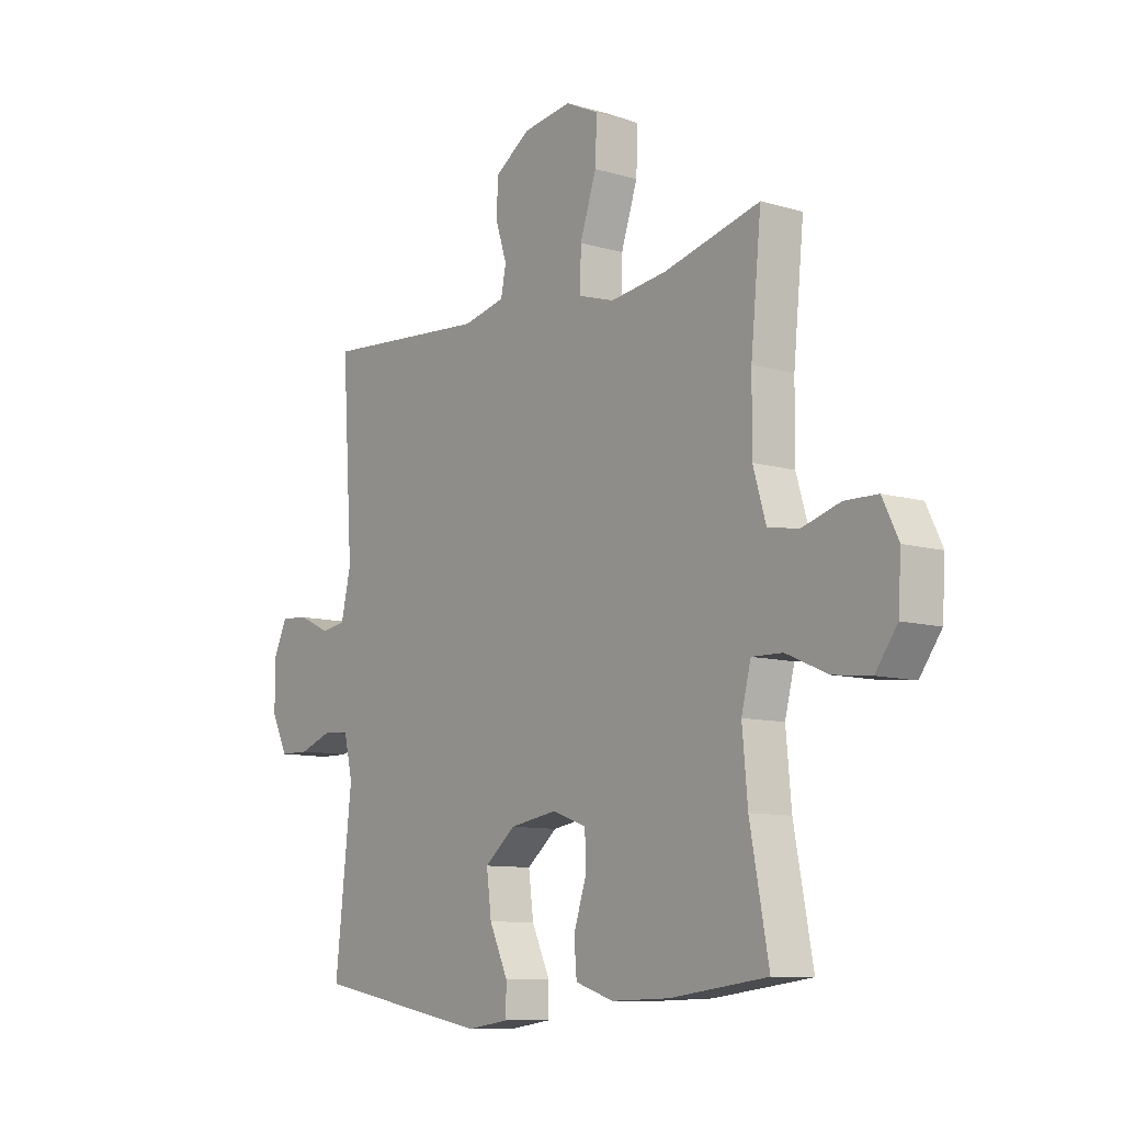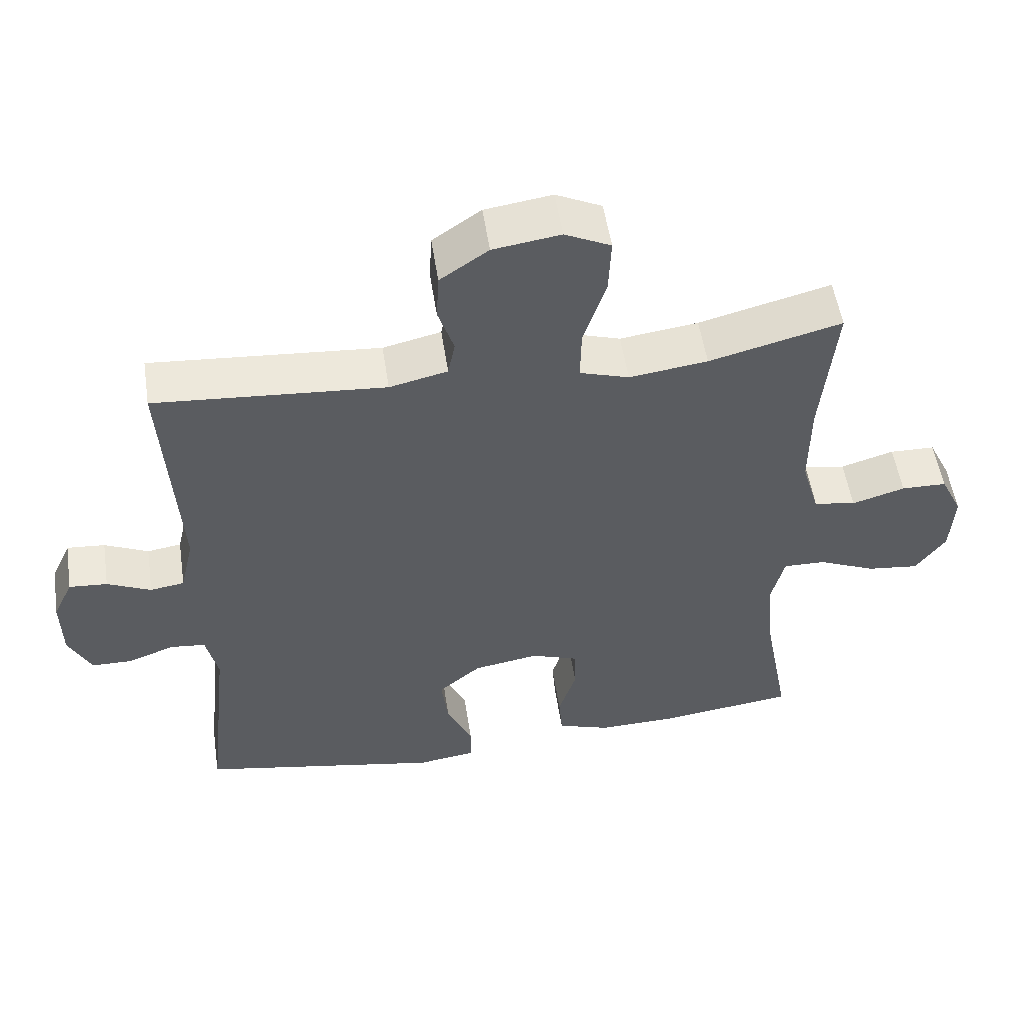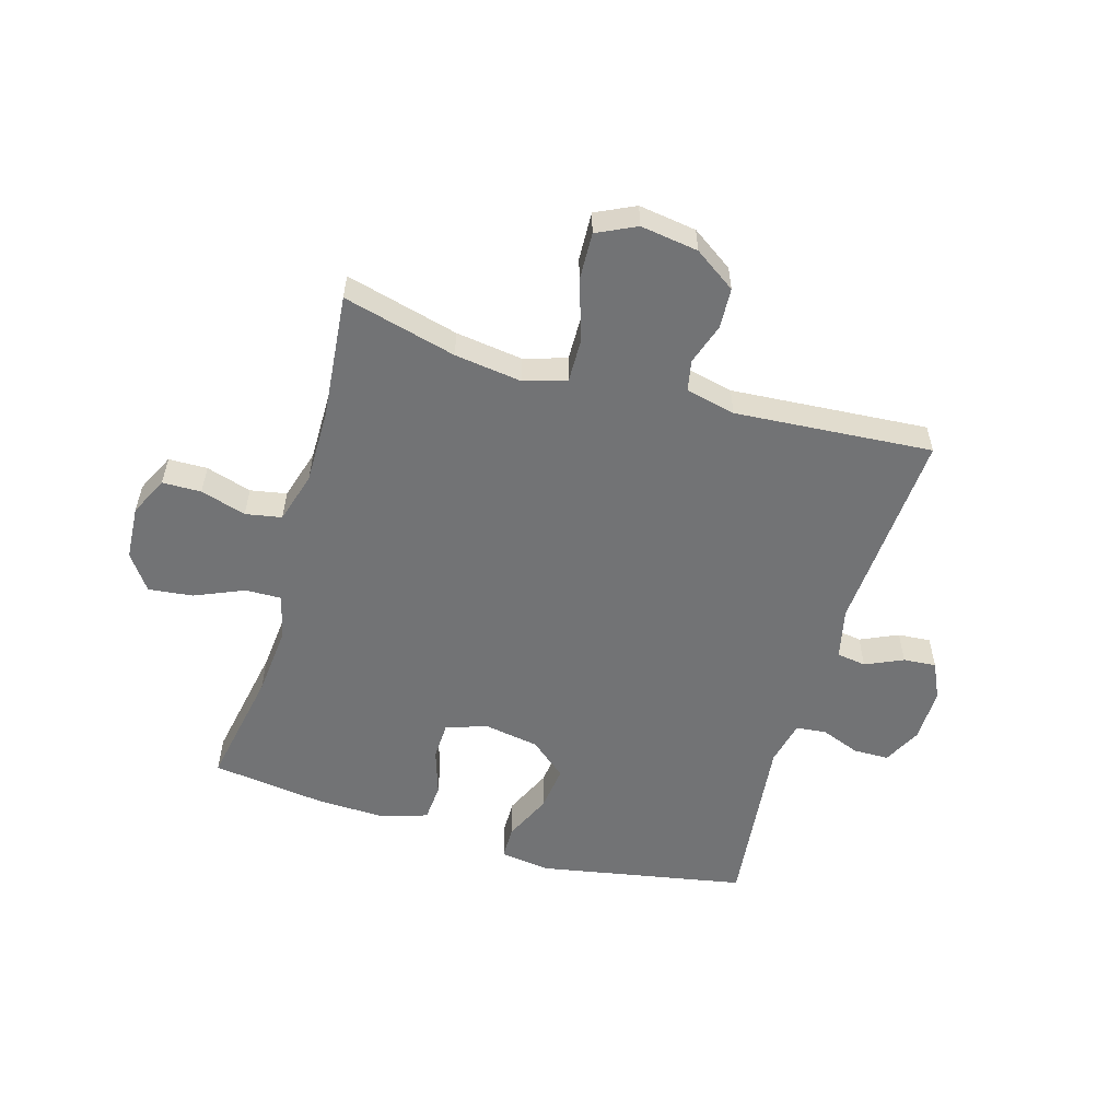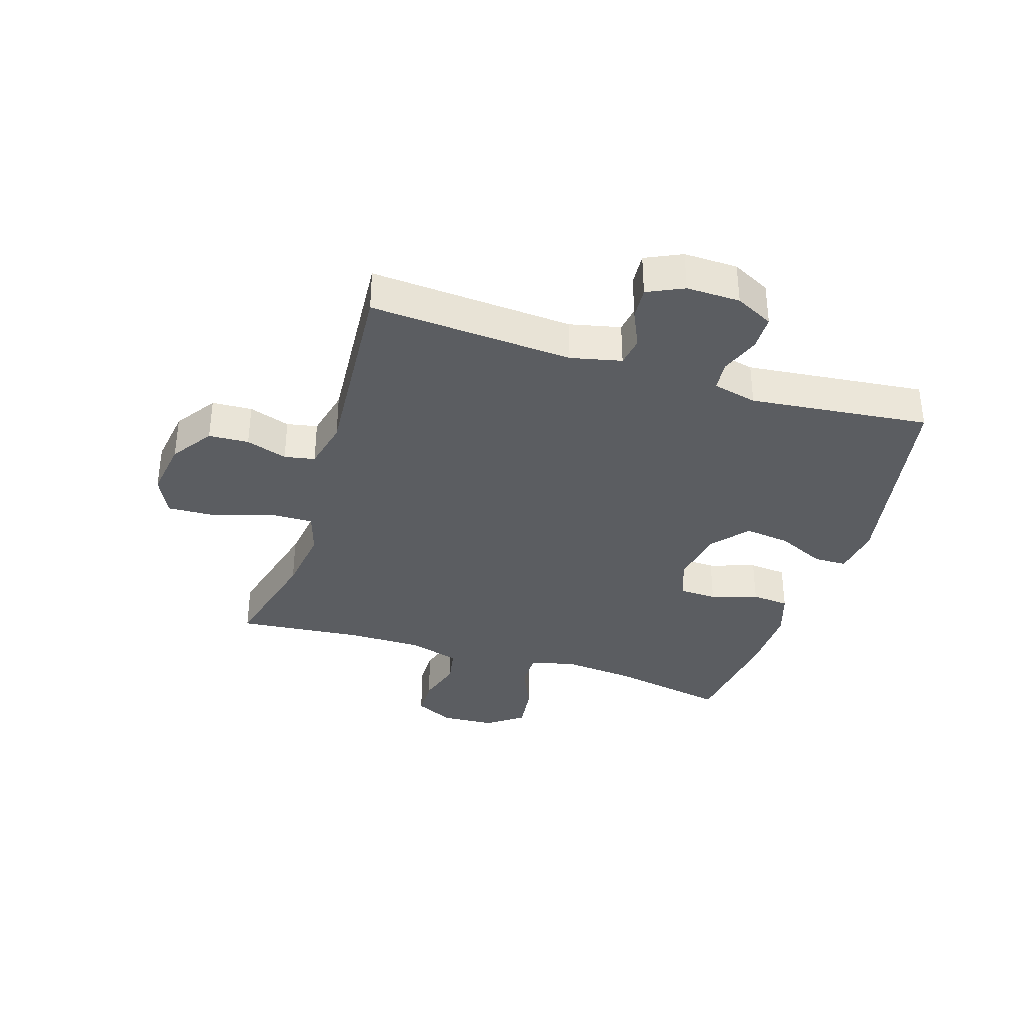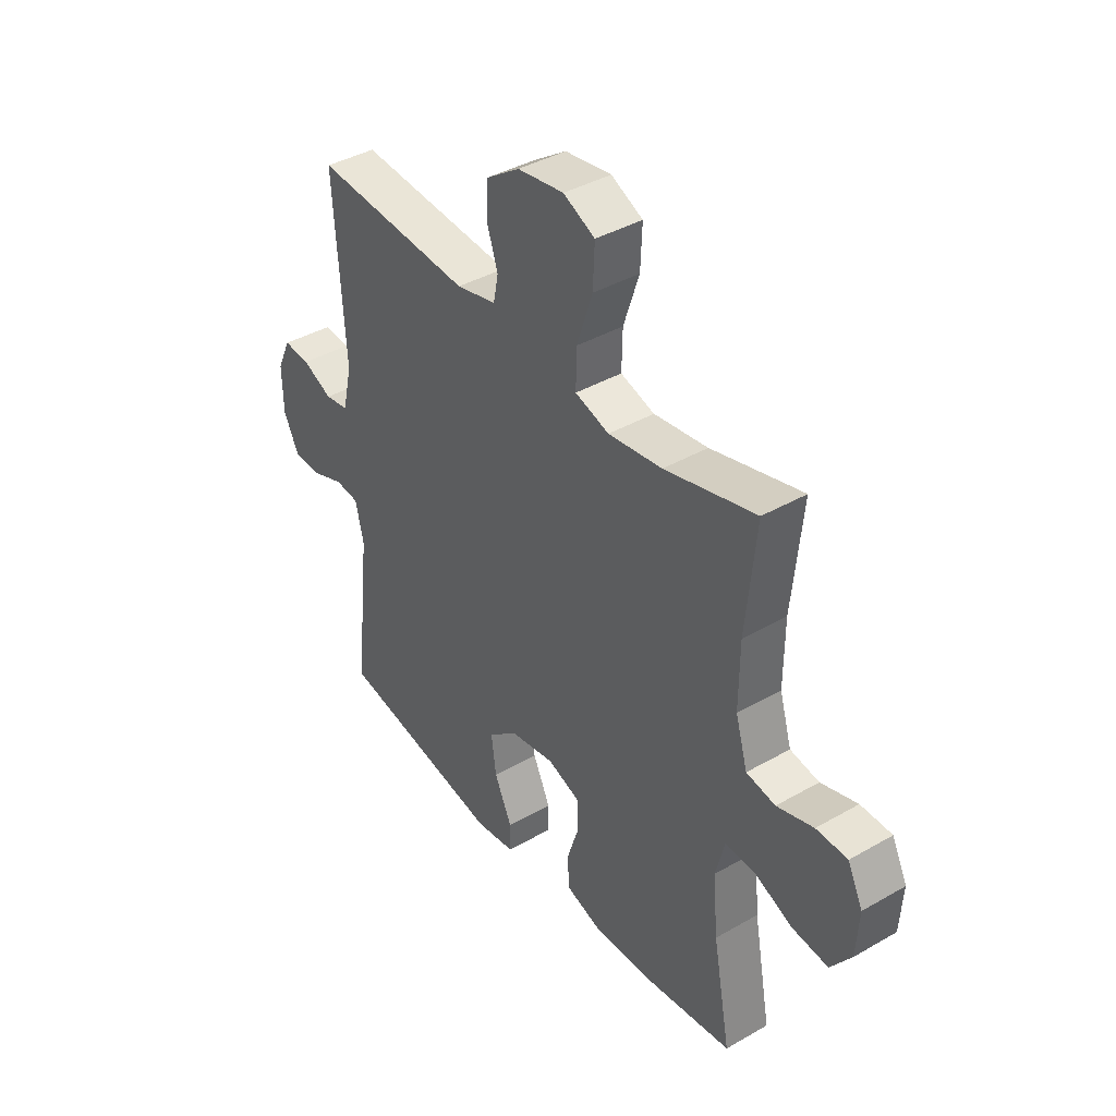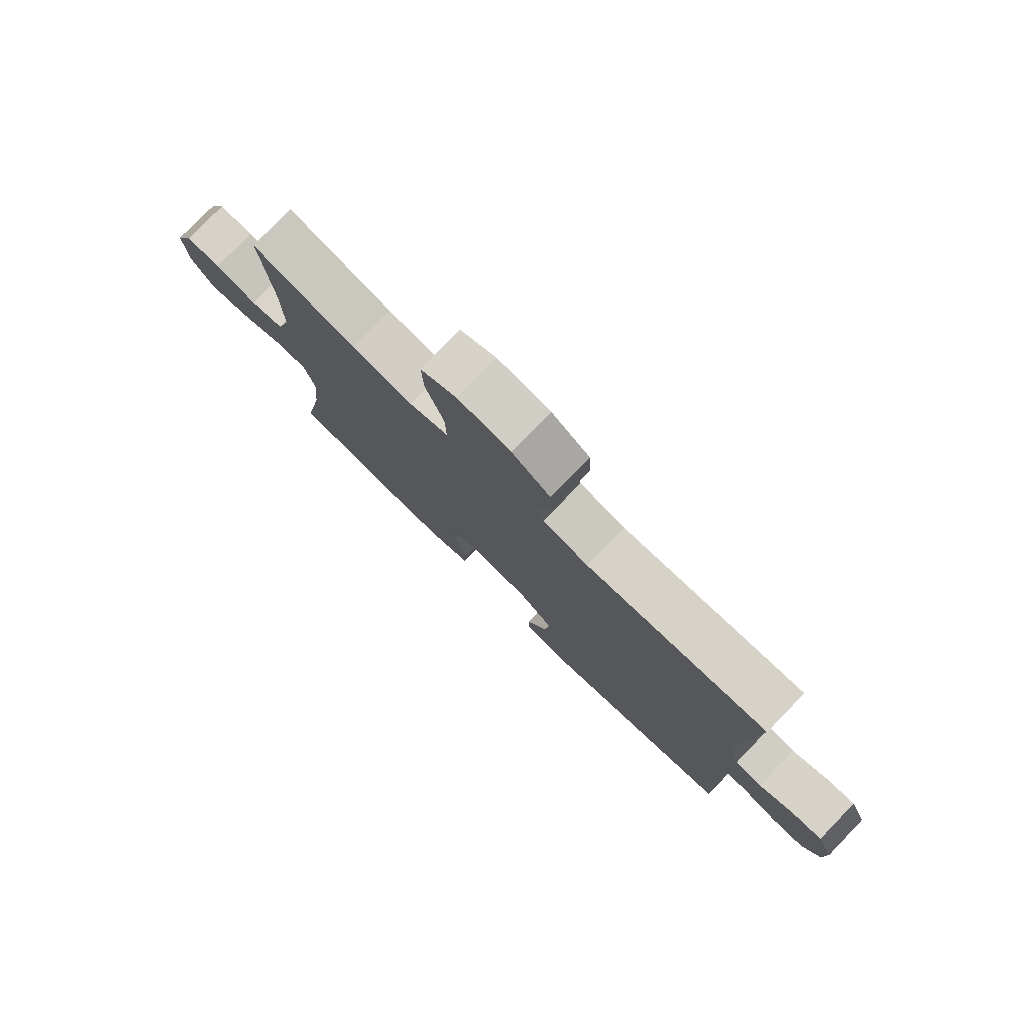
<metadata>
{"format":"obj","ext":"obj","renderer":"f3d","projection":"perspective","resolution":1024,"background":"white","views":[{"elev":-9.7,"azim":-127.3,"up":"+Z"},{"elev":53.2,"azim":171.4,"up":"+Z"},{"elev":-55.9,"azim":-16.4,"up":"+Y"},{"elev":-35.8,"azim":72.4,"up":"+Y"},{"elev":39.8,"azim":-125.5,"up":"+Z"},{"elev":78.5,"azim":44.1,"up":"+Z"}]}
</metadata>
<code>
o path508
v -0.3001 0.0375 -0.5496
v -0.1813 0.0375 -0.5526
v -0.1033 0.0375 -0.527
v -0.09808 0.0375 -0.4624
v -0.1242 0.0375 -0.3819
v -0.1223 0.0375 -0.3166
v -0.05278 0.0375 -0.2917
v 0.04378 0.0375 -0.308
v 0.1067 0.0375 -0.3604
v 0.09662 0.0375 -0.4397
v 0.05881 0.0375 -0.5219
v 0.05979 0.0375 -0.5788
v 0.1454 0.0375 -0.5909
v 0.5034 0.0375 -0.524
v 0.4693 0.0375 -0.2139
v 0.4869 0.0375 -0.1375
v 0.5386 0.0375 -0.132
v 0.6068 0.0375 -0.1576
v 0.6676 0.0375 -0.1567
v 0.7007 0.0375 -0.0908
v 0.7025 0.0375 0.002052
v 0.6731 0.0375 0.06481
v 0.6166 0.0375 0.06027
v 0.5518 0.0375 0.03075
v 0.5012 0.0375 0.03844
v 0.4811 0.0375 0.126
v 0.5034 0.0375 0.4777
v 0.1632 0.0375 0.452
v 0.0772 0.0375 0.472
v 0.06688 0.0375 0.5246
v 0.0903 0.0375 0.5957
v 0.08662 0.0375 0.6651
v 0.01512 0.0375 0.714
v -0.08446 0.0375 0.7284
v -0.1522 0.0375 0.6958
v -0.1486 0.0375 0.6127
v -0.1151 0.0375 0.5118
v -0.1134 0.0375 0.4347
v -0.1865 0.0375 0.4117
v -0.3026 0.0375 0.4272
v -0.4985 0.0375 0.4777
v -0.4772 0.0375 0.2623
v -0.4763 0.0375 0.1321
v -0.5023 0.0375 0.0441
v -0.5647 0.0375 0.03255
v -0.6433 0.0375 0.05616
v -0.7104 0.0375 0.05478
v -0.7431 0.0375 -0.01199
v -0.737 0.0375 -0.1054
v -0.6929 0.0375 -0.1668
v -0.6161 0.0375 -0.1579
v -0.5315 0.0375 -0.1213
v -0.4688 0.0375 -0.1197
v -0.4493 0.0375 -0.1967
v -0.4603 0.0375 -0.3185
v -0.4985 0.0375 -0.524
v -0.3001 -0.0375 -0.5496
v -0.1813 -0.0375 -0.5526
v -0.1033 -0.0375 -0.527
v -0.09808 -0.0375 -0.4624
v -0.1242 -0.0375 -0.3819
v -0.1223 -0.0375 -0.3166
v -0.05278 -0.0375 -0.2917
v 0.04378 -0.0375 -0.308
v 0.1067 -0.0375 -0.3604
v 0.09662 -0.0375 -0.4397
v 0.05881 -0.0375 -0.5219
v 0.05979 -0.0375 -0.5788
v 0.1454 -0.0375 -0.5909
v 0.5034 -0.0375 -0.524
v 0.4693 -0.0375 -0.2139
v 0.4869 -0.0375 -0.1375
v 0.5386 -0.0375 -0.132
v 0.6068 -0.0375 -0.1576
v 0.6676 -0.0375 -0.1567
v 0.7007 -0.0375 -0.0908
v 0.7025 -0.0375 0.002052
v 0.6731 -0.0375 0.06481
v 0.6166 -0.0375 0.06027
v 0.5518 -0.0375 0.03075
v 0.5012 -0.0375 0.03844
v 0.4811 -0.0375 0.126
v 0.5034 -0.0375 0.4777
v 0.1632 -0.0375 0.452
v 0.0772 -0.0375 0.472
v 0.06688 -0.0375 0.5246
v 0.0903 -0.0375 0.5957
v 0.08662 -0.0375 0.6651
v 0.01512 -0.0375 0.714
v -0.08446 -0.0375 0.7284
v -0.1522 -0.0375 0.6958
v -0.1486 -0.0375 0.6127
v -0.1151 -0.0375 0.5118
v -0.1134 -0.0375 0.4347
v -0.1865 -0.0375 0.4117
v -0.3026 -0.0375 0.4272
v -0.4985 -0.0375 0.4777
v -0.4772 -0.0375 0.2623
v -0.4763 -0.0375 0.1321
v -0.5023 -0.0375 0.0441
v -0.5647 -0.0375 0.03255
v -0.6433 -0.0375 0.05616
v -0.7104 -0.0375 0.05478
v -0.7431 -0.0375 -0.01199
v -0.737 -0.0375 -0.1054
v -0.6929 -0.0375 -0.1668
v -0.6161 -0.0375 -0.1579
v -0.5315 -0.0375 -0.1213
v -0.4688 -0.0375 -0.1197
v -0.4493 -0.0375 -0.1967
v -0.4603 -0.0375 -0.3185
v -0.4985 -0.0375 -0.524
v 0.05979 0.0375 -0.5788
v 0.05979 0.0375 -0.5788
v 0.1454 0.0375 -0.5909
v 0.05881 0.0375 -0.5219
v -0.3001 0.0375 -0.5496
v -0.1813 0.0375 -0.5526
v -0.1033 0.0375 -0.527
v -0.1033 0.0375 -0.527
v 0.5034 0.0375 -0.524
v 0.5034 0.0375 -0.524
v -0.4985 0.0375 -0.524
v -0.4985 0.0375 -0.524
v -0.09808 0.0375 -0.4624
v 0.09662 0.0375 -0.4397
v -0.1242 0.0375 -0.3819
v 0.1067 0.0375 -0.3604
v -0.4603 0.0375 -0.3185
v -0.1223 0.0375 -0.3166
v -0.1223 0.0375 -0.3166
v 0.04378 0.0375 -0.308
v 0.4693 0.0375 -0.2139
v -0.4493 0.0375 -0.1967
v -0.05278 0.0375 -0.2917
v 0.4869 0.0375 -0.1375
v 0.4869 0.0375 -0.1375
v -0.4688 0.0375 -0.1197
v -0.4688 0.0375 -0.1197
v -0.737 0.0375 -0.1054
v -0.6929 0.0375 -0.1668
v -0.6929 0.0375 -0.1668
v -0.6161 0.0375 -0.1579
v -0.5315 0.0375 -0.1213
v 0.5386 0.0375 -0.132
v 0.6068 0.0375 -0.1576
v 0.6676 0.0375 -0.1567
v 0.6676 0.0375 -0.1567
v 0.7007 0.0375 -0.0908
v -0.7431 0.0375 -0.01199
v 0.7025 0.0375 0.002052
v -0.7104 0.0375 0.05478
v -0.7104 0.0375 0.05478
v 0.6731 0.0375 0.06481
v 0.6731 0.0375 0.06481
v 0.5518 0.0375 0.03075
v 0.5012 0.0375 0.03844
v 0.5012 0.0375 0.03844
v 0.6166 0.0375 0.06027
v -0.6433 0.0375 0.05616
v -0.5647 0.0375 0.03255
v -0.5023 0.0375 0.0441
v -0.5023 0.0375 0.0441
v 0.4811 0.0375 0.126
v -0.4763 0.0375 0.1321
v -0.4772 0.0375 0.2623
v -0.4985 0.0375 0.4777
v -0.4985 0.0375 0.4777
v -0.1865 0.0375 0.4117
v -0.3026 0.0375 0.4272
v -0.1134 0.0375 0.4347
v -0.1134 0.0375 0.4347
v -0.1151 0.0375 0.5118
v 0.1632 0.0375 0.452
v 0.0772 0.0375 0.472
v 0.0772 0.0375 0.472
v 0.5034 0.0375 0.4777
v 0.5034 0.0375 0.4777
v 0.06688 0.0375 0.5246
v -0.1486 0.0375 0.6127
v 0.0903 0.0375 0.5957
v 0.08662 0.0375 0.6651
v -0.1522 0.0375 0.6958
v -0.1522 0.0375 0.6958
v 0.01512 0.0375 0.714
v -0.08446 0.0375 0.7284
v 0.05979 -0.0375 -0.5788
v 0.05979 -0.0375 -0.5788
v 0.1454 -0.0375 -0.5909
v 0.05881 -0.0375 -0.5219
v -0.3001 -0.0375 -0.5496
v -0.1813 -0.0375 -0.5526
v -0.1033 -0.0375 -0.527
v -0.1033 -0.0375 -0.527
v 0.5034 -0.0375 -0.524
v 0.5034 -0.0375 -0.524
v -0.4985 -0.0375 -0.524
v -0.4985 -0.0375 -0.524
v -0.09808 -0.0375 -0.4624
v 0.09662 -0.0375 -0.4397
v -0.1242 -0.0375 -0.3819
v 0.1067 -0.0375 -0.3604
v -0.4603 -0.0375 -0.3185
v -0.1223 -0.0375 -0.3166
v -0.1223 -0.0375 -0.3166
v 0.04378 -0.0375 -0.308
v 0.4693 -0.0375 -0.2139
v -0.4493 -0.0375 -0.1967
v -0.05278 -0.0375 -0.2917
v 0.4869 -0.0375 -0.1375
v 0.4869 -0.0375 -0.1375
v -0.4688 -0.0375 -0.1197
v -0.4688 -0.0375 -0.1197
v -0.737 -0.0375 -0.1054
v -0.6929 -0.0375 -0.1668
v -0.6929 -0.0375 -0.1668
v -0.6161 -0.0375 -0.1579
v -0.5315 -0.0375 -0.1213
v 0.5386 -0.0375 -0.132
v 0.6068 -0.0375 -0.1576
v 0.6676 -0.0375 -0.1567
v 0.6676 -0.0375 -0.1567
v 0.7007 -0.0375 -0.0908
v -0.7431 -0.0375 -0.01199
v 0.7025 -0.0375 0.002052
v -0.7104 -0.0375 0.05478
v -0.7104 -0.0375 0.05478
v 0.6731 -0.0375 0.06481
v 0.6731 -0.0375 0.06481
v 0.5518 -0.0375 0.03075
v 0.5012 -0.0375 0.03844
v 0.5012 -0.0375 0.03844
v 0.6166 -0.0375 0.06027
v -0.6433 -0.0375 0.05616
v -0.5647 -0.0375 0.03255
v -0.5023 -0.0375 0.0441
v -0.5023 -0.0375 0.0441
v 0.4811 -0.0375 0.126
v -0.4763 -0.0375 0.1321
v -0.4772 -0.0375 0.2623
v -0.4985 -0.0375 0.4777
v -0.4985 -0.0375 0.4777
v -0.1865 -0.0375 0.4117
v -0.3026 -0.0375 0.4272
v -0.1134 -0.0375 0.4347
v -0.1134 -0.0375 0.4347
v -0.1151 -0.0375 0.5118
v 0.1632 -0.0375 0.452
v 0.0772 -0.0375 0.472
v 0.0772 -0.0375 0.472
v 0.5034 -0.0375 0.4777
v 0.5034 -0.0375 0.4777
v 0.06688 -0.0375 0.5246
v -0.1486 -0.0375 0.6127
v 0.0903 -0.0375 0.5957
v 0.08662 -0.0375 0.6651
v -0.1522 -0.0375 0.6958
v -0.1522 -0.0375 0.6958
v 0.01512 -0.0375 0.714
v -0.08446 -0.0375 0.7284
f 215 217 214
f 236 218 212
f 230 225 233
f 233 225 228
f 195 200 189
f 224 214 234
f 236 212 239
f 206 207 210
f 191 203 197
f 243 209 245
f 234 217 235
f 219 220 223
f 255 254 247
f 191 201 203
f 231 210 219
f 223 230 219
f 231 219 230
f 209 212 204
f 255 247 253
f 253 247 249
f 203 204 208
f 248 238 251
f 207 202 195
f 259 254 255
f 240 244 241
f 247 245 249
f 245 209 248
f 256 259 255
f 226 224 234
f 189 200 190
f 217 234 214
f 201 192 199
f 202 200 195
f 206 202 207
f 212 208 204
f 206 210 231
f 239 212 209
f 244 240 243
f 189 190 187
f 199 192 193
f 235 218 236
f 243 239 209
f 238 206 231
f 248 209 206
f 223 220 221
f 249 245 248
f 243 240 239
f 204 203 201
f 192 201 191
f 225 230 223
f 218 235 217
f 260 254 259
f 248 206 238
f 257 254 260
f 114 13 69 188
f 11 12 68 67
f 1 2 58 57
f 2 120 194 58
f 13 122 196 69
f 124 1 57 198
f 3 4 60 59
f 10 11 67 66
f 4 5 61 60
f 9 10 66 65
f 55 56 112 111
f 5 131 205 61
f 8 9 65 64
f 14 15 71 70
f 54 55 111 110
f 6 7 63 62
f 7 8 64 63
f 15 137 211 71
f 139 54 110 213
f 49 142 216 105
f 50 51 107 106
f 51 52 108 107
f 17 18 74 73
f 18 148 222 74
f 19 20 76 75
f 16 17 73 72
f 52 53 109 108
f 48 49 105 104
f 20 21 77 76
f 153 48 104 227
f 21 155 229 77
f 24 158 232 80
f 23 24 80 79
f 22 23 79 78
f 46 47 103 102
f 45 46 102 101
f 163 45 101 237
f 25 26 82 81
f 43 44 100 99
f 42 43 99 98
f 168 42 98 242
f 39 40 96 95
f 172 39 95 246
f 37 38 94 93
f 28 176 250 84
f 178 28 84 252
f 26 27 83 82
f 40 41 97 96
f 29 30 86 85
f 36 37 93 92
f 30 31 87 86
f 31 32 88 87
f 184 36 92 258
f 32 33 89 88
f 34 35 91 90
f 33 34 90 89
f 141 140 143
f 162 138 144
f 156 159 151
f 159 154 151
f 121 115 126
f 150 160 140
f 162 165 138
f 132 136 133
f 117 123 129
f 169 171 135
f 160 161 143
f 145 149 146
f 181 173 180
f 117 129 127
f 157 145 136
f 149 145 156
f 157 156 145
f 135 130 138
f 181 179 173
f 179 175 173
f 129 134 130
f 174 177 164
f 133 121 128
f 185 181 180
f 166 167 170
f 173 175 171
f 171 174 135
f 182 181 185
f 152 160 150
f 115 116 126
f 143 140 160
f 127 125 118
f 128 121 126
f 132 133 128
f 138 130 134
f 132 157 136
f 165 135 138
f 170 169 166
f 115 113 116
f 125 119 118
f 161 162 144
f 169 135 165
f 164 157 132
f 174 132 135
f 149 147 146
f 175 174 171
f 169 165 166
f 130 127 129
f 118 117 127
f 151 149 156
f 144 143 161
f 186 185 180
f 174 164 132
f 183 186 180

</code>
